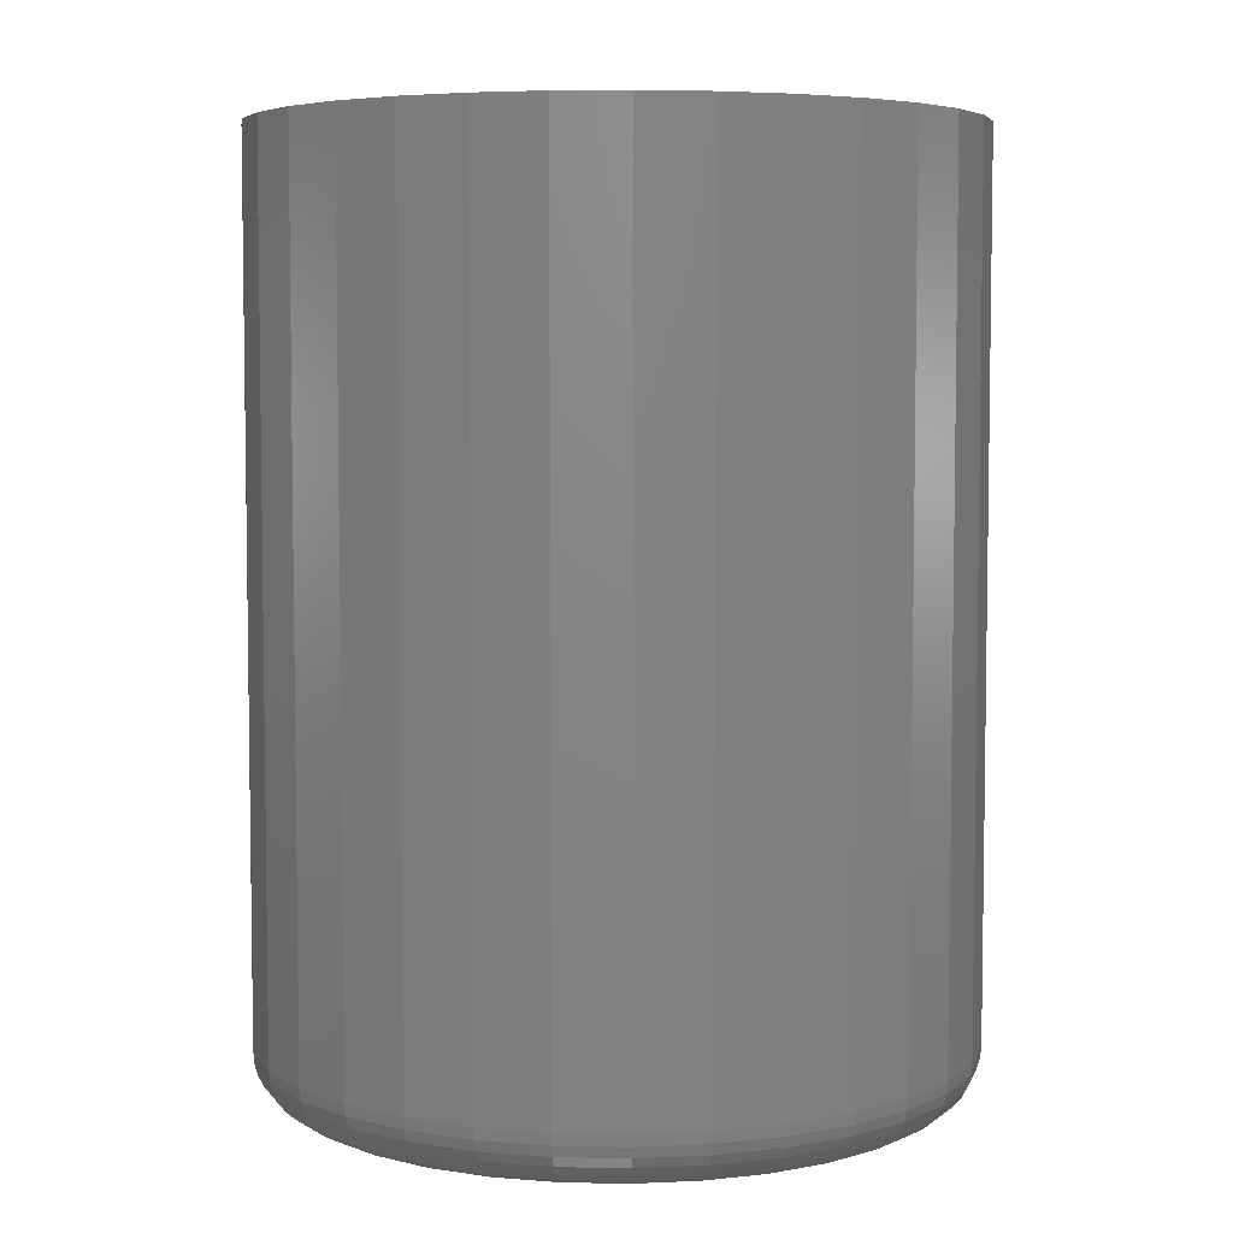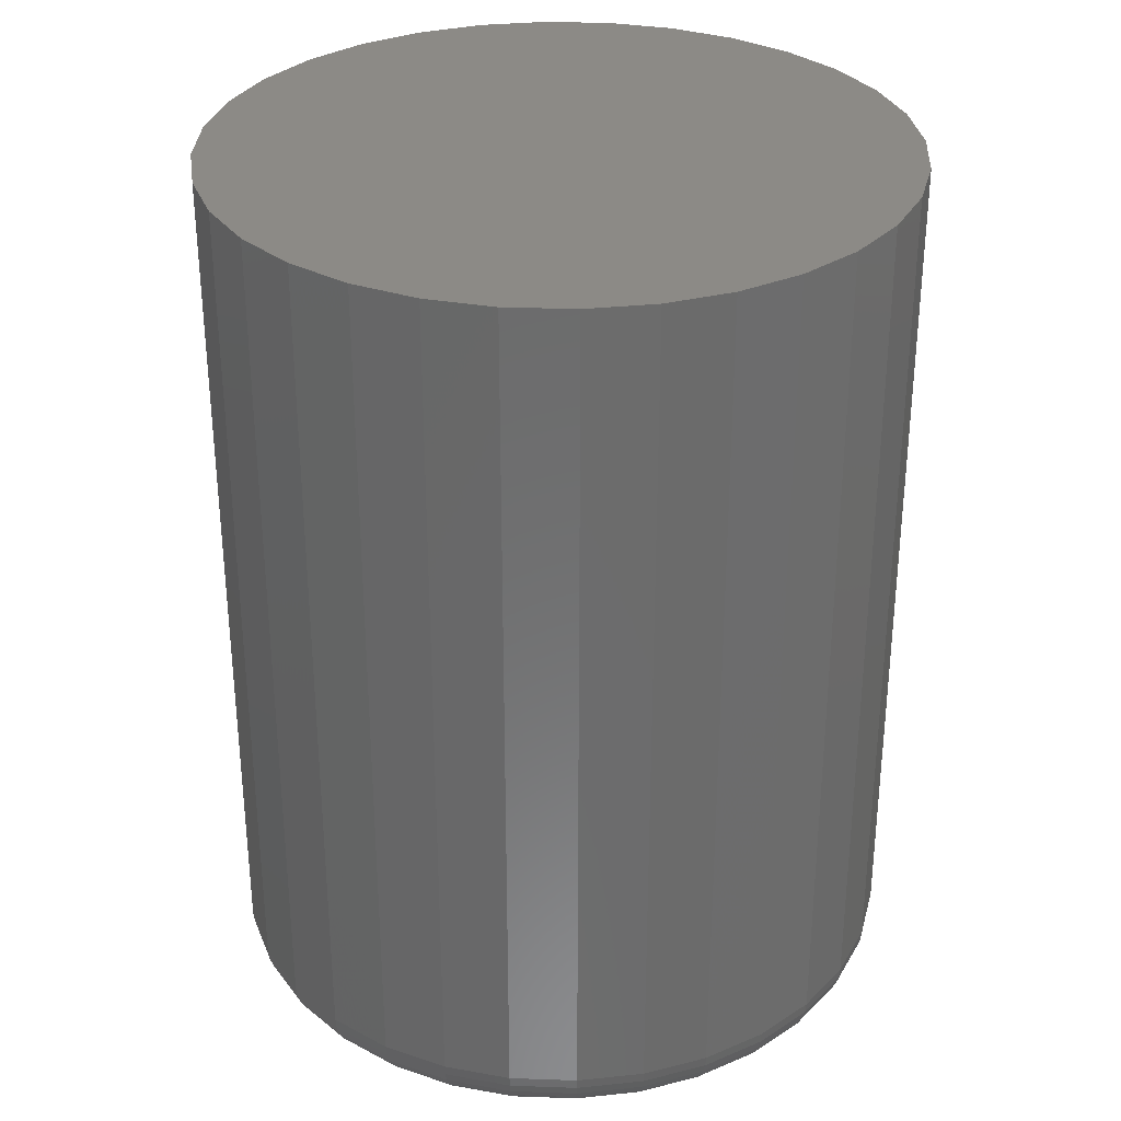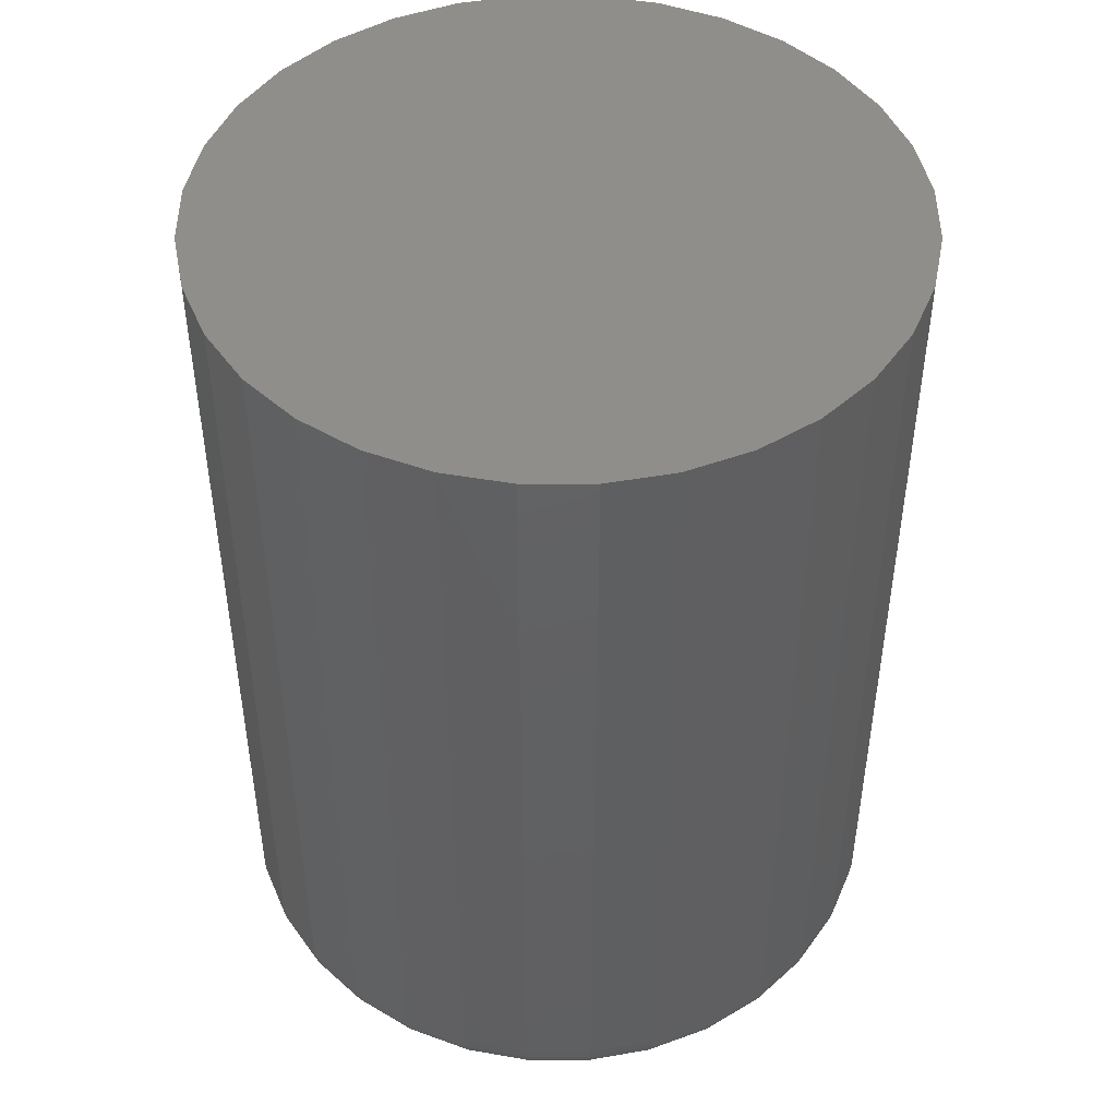
<metadata>
{"format":"stl","ext":"stl","renderer":"f3d","projection":"perspective","resolution":1024,"background":"white","views":[{"elev":5.4,"azim":-58.5,"up":"+Z"},{"elev":31.7,"azim":31.0,"up":"+Z"},{"elev":46.9,"azim":28.1,"up":"+Z"}]}
</metadata>
<code>
# stl→obj: 320 verts, 636 faces
v -0.3642 0.1045 0
v -0.3179 0.09996 0
v -0.4105 0.09996 0
v -0.4551 0.08646 0
v -0.2734 0.08646 0
v -0.3179 -0.3656 0
v -0.4105 -0.3656 0
v -0.2734 -0.3521 0
v -0.3642 -0.3701 0
v -0.4551 -0.3521 0
v -0.4961 -0.3301 0
v -0.2324 -0.3301 0
v -0.532 -0.3006 0
v -0.1964 -0.3006 0
v -0.5616 -0.2647 0
v -0.1669 -0.2647 0
v -0.5835 -0.2236 0
v -0.145 -0.2236 0
v -0.597 -0.1791 0
v -0.1315 -0.1791 0
v -0.6016 -0.1328 0
v -0.1269 -0.1328 0
v -0.597 -0.08651 0
v -0.1315 -0.08651 0
v -0.5835 -0.04199 0
v -0.145 -0.04199 0
v -0.5616 -0.0009559 0
v -0.1669 -0.0009559 0
v -0.532 0.03501 0
v -0.1964 0.03501 0
v -0.4961 0.06452 0
v -0.2324 0.06452 0
v -0.08002 -0.1328 0.04688
v -0.08002 -0.1328 0.75
v -0.08548 -0.1883 0.04688
v -0.08548 -0.1883 0.75
v -0.1017 -0.2416 0.04688
v -0.1017 -0.2416 0.75
v -0.1279 -0.2907 0.04688
v -0.1279 -0.2907 0.75
v -0.1633 -0.3338 0.04688
v -0.1633 -0.3338 0.75
v -0.2063 -0.3691 0.04688
v -0.2063 -0.3691 0.75
v -0.2555 -0.3954 0.04688
v -0.2555 -0.3954 0.75
v -0.3088 -0.4116 0.04688
v -0.3088 -0.4116 0.75
v -0.3642 -0.417 0.04688
v -0.3642 -0.417 0.75
v -0.4197 -0.4116 0.04688
v -0.4197 -0.4116 0.75
v -0.473 -0.3954 0.04688
v -0.473 -0.3954 0.75
v -0.5221 -0.3691 0.04688
v -0.5221 -0.3691 0.75
v -0.5652 -0.3338 0.04688
v -0.5652 -0.3338 0.75
v -0.6005 -0.2907 0.04688
v -0.6005 -0.2907 0.75
v -0.6268 -0.2416 0.04688
v -0.6268 -0.2416 0.75
v -0.643 -0.1883 0.04688
v -0.643 -0.1883 0.75
v -0.6484 -0.1328 0.04688
v -0.6484 -0.1328 0.75
v -0.643 -0.07737 0.04688
v -0.643 -0.07737 0.75
v -0.6268 -0.02405 0.04688
v -0.6268 -0.02405 0.75
v -0.6005 0.02509 0.04688
v -0.6005 0.02509 0.75
v -0.5652 0.06815 0.04688
v -0.5652 0.06815 0.75
v -0.5221 0.1035 0.04688
v -0.5221 0.1035 0.75
v -0.473 0.1298 0.04688
v -0.473 0.1298 0.75
v -0.4197 0.1459 0.04688
v -0.4197 0.1459 0.75
v -0.3642 0.1514 0.04688
v -0.3642 0.1514 0.75
v -0.3088 0.1459 0.04688
v -0.3088 0.1459 0.75
v -0.2555 0.1298 0.04688
v -0.2555 0.1298 0.75
v -0.2063 0.1035 0.04688
v -0.2063 0.1035 0.75
v -0.1633 0.06815 0.04688
v -0.1633 0.06815 0.75
v -0.1279 0.02509 0.04688
v -0.1279 0.02509 0.75
v -0.1017 -0.02405 0.04688
v -0.1017 -0.02405 0.75
v -0.08548 -0.07737 0.04688
v -0.08548 -0.07737 0.75
v -0.08092 -0.1328 0.03773
v -0.08636 -0.1881 0.03773
v -0.08358 -0.1328 0.02894
v -0.08898 -0.1876 0.02894
v -0.08792 -0.1328 0.02083
v -0.09323 -0.1867 0.02083
v -0.09375 -0.1328 0.01373
v -0.09894 -0.1856 0.01373
v -0.1008 -0.1328 0.0079
v -0.1059 -0.1842 0.0079
v -0.109 -0.1328 0.003568
v -0.1139 -0.1826 0.003568
v -0.1177 -0.1328 0.0009007
v -0.1225 -0.1809 0.0009007
v -0.6421 -0.1881 0.03773
v -0.6475 -0.1328 0.03773
v -0.6395 -0.1876 0.02894
v -0.6449 -0.1328 0.02894
v -0.6352 -0.1867 0.02083
v -0.6405 -0.1328 0.02083
v -0.6295 -0.1856 0.01373
v -0.6347 -0.1328 0.01373
v -0.6225 -0.1842 0.0079
v -0.6276 -0.1328 0.0079
v -0.6146 -0.1826 0.003568
v -0.6195 -0.1328 0.003568
v -0.606 -0.1809 0.0009007
v -0.6107 -0.1328 0.0009007
v -0.626 -0.2412 0.03773
v -0.6235 -0.2402 0.02894
v -0.6195 -0.2386 0.02083
v -0.6141 -0.2363 0.01373
v -0.6076 -0.2336 0.0079
v -0.6001 -0.2305 0.003568
v -0.5919 -0.2271 0.0009007
v -0.5998 -0.2902 0.03773
v -0.5976 -0.2887 0.02894
v -0.594 -0.2863 0.02083
v -0.5891 -0.2831 0.01373
v -0.5832 -0.2791 0.0079
v -0.5765 -0.2746 0.003568
v -0.5692 -0.2697 0.0009007
v -0.5646 -0.3331 0.03773
v -0.5627 -0.3313 0.02894
v -0.5596 -0.3282 0.02083
v -0.5555 -0.3241 0.01373
v -0.5505 -0.319 0.0079
v -0.5447 -0.3133 0.003568
v -0.5385 -0.3071 0.0009007
v -0.5216 -0.3684 0.03773
v -0.5201 -0.3662 0.02894
v -0.5177 -0.3626 0.02083
v -0.5145 -0.3577 0.01373
v -0.5106 -0.3518 0.0079
v -0.506 -0.3451 0.003568
v -0.5012 -0.3378 0.0009007
v -0.4726 -0.3946 0.03773
v -0.4716 -0.3921 0.02894
v -0.47 -0.3881 0.02083
v -0.4677 -0.3827 0.01373
v -0.465 -0.3761 0.0079
v -0.4619 -0.3687 0.003568
v -0.4586 -0.3605 0.0009007
v -0.4195 -0.4107 0.03773
v -0.419 -0.4081 0.02894
v -0.4181 -0.4038 0.02083
v -0.417 -0.3981 0.01373
v -0.4156 -0.3911 0.0079
v -0.414 -0.3832 0.003568
v -0.4123 -0.3746 0.0009007
v -0.3642 -0.4161 0.03773
v -0.3642 -0.4135 0.02894
v -0.3642 -0.4091 0.02083
v -0.3642 -0.4033 0.01373
v -0.3642 -0.3962 0.0079
v -0.3642 -0.3881 0.003568
v -0.3642 -0.3793 0.0009007
v -0.309 -0.4107 0.03773
v -0.3095 -0.4081 0.02894
v -0.3103 -0.4038 0.02083
v -0.3115 -0.3981 0.01373
v -0.3128 -0.3911 0.0079
v -0.3144 -0.3832 0.003568
v -0.3161 -0.3746 0.0009007
v -0.2558 -0.3946 0.03773
v -0.2568 -0.3921 0.02894
v -0.2585 -0.3881 0.02083
v -0.2607 -0.3827 0.01373
v -0.2634 -0.3761 0.0079
v -0.2665 -0.3687 0.003568
v -0.2699 -0.3605 0.0009007
v -0.2068 -0.3684 0.03773
v -0.2083 -0.3662 0.02894
v -0.2107 -0.3626 0.02083
v -0.214 -0.3577 0.01373
v -0.2179 -0.3518 0.0079
v -0.2224 -0.3451 0.003568
v -0.2273 -0.3378 0.0009007
v -0.1639 -0.3331 0.03773
v -0.1658 -0.3313 0.02894
v -0.1688 -0.3282 0.02083
v -0.173 -0.3241 0.01373
v -0.178 -0.319 0.0079
v -0.1837 -0.3133 0.003568
v -0.1899 -0.3071 0.0009007
v -0.1287 -0.2902 0.03773
v -0.1309 -0.2887 0.02894
v -0.1345 -0.2863 0.02083
v -0.1393 -0.2831 0.01373
v -0.1452 -0.2791 0.0079
v -0.152 -0.2746 0.003568
v -0.1593 -0.2697 0.0009007
v -0.1025 -0.2412 0.03773
v -0.1049 -0.2402 0.02894
v -0.1089 -0.2386 0.02083
v -0.1143 -0.2363 0.01373
v -0.1209 -0.2336 0.0079
v -0.1284 -0.2305 0.003568
v -0.1365 -0.2271 0.0009007
v -0.6421 -0.07754 0.03773
v -0.6395 -0.07806 0.02894
v -0.6352 -0.07891 0.02083
v -0.6295 -0.08004 0.01373
v -0.6225 -0.08143 0.0079
v -0.6146 -0.08301 0.003568
v -0.606 -0.08473 0.0009007
v -0.08636 -0.07754 0.03773
v -0.08898 -0.07806 0.02894
v -0.09323 -0.07891 0.02083
v -0.09894 -0.08004 0.01373
v -0.1059 -0.08143 0.0079
v -0.1139 -0.08301 0.003568
v -0.1225 -0.08473 0.0009007
v -0.1025 -0.02439 0.03773
v -0.1049 -0.02542 0.02894
v -0.1089 -0.02707 0.02083
v -0.1143 -0.0293 0.01373
v -0.1209 -0.03202 0.0079
v -0.1284 -0.03512 0.003568
v -0.1365 -0.03849 0.0009007
v -0.1287 0.02459 0.03773
v -0.1309 0.0231 0.02894
v -0.1345 0.0207 0.02083
v -0.1393 0.01746 0.01373
v -0.1452 0.01351 0.0079
v -0.152 0.00901 0.003568
v -0.1593 0.004125 0.0009007
v -0.1639 0.06752 0.03773
v -0.1658 0.06563 0.02894
v -0.1688 0.06257 0.02083
v -0.173 0.05845 0.01373
v -0.178 0.05342 0.0079
v -0.1837 0.04769 0.003568
v -0.1899 0.04148 0.0009007
v -0.2068 0.1028 0.03773
v -0.2083 0.1005 0.02894
v -0.2107 0.09693 0.02083
v -0.214 0.09208 0.01373
v -0.2179 0.08618 0.0079
v -0.2224 0.07944 0.003568
v -0.2273 0.07213 0.0009007
v -0.2558 0.1289 0.03773
v -0.2568 0.1265 0.02894
v -0.2585 0.1225 0.02083
v -0.2607 0.1171 0.01373
v -0.2634 0.1105 0.0079
v -0.2665 0.103 0.003568
v -0.2699 0.09491 0.0009007
v -0.309 0.1451 0.03773
v -0.3095 0.1424 0.02894
v -0.3103 0.1382 0.02083
v -0.3115 0.1325 0.01373
v -0.3128 0.1255 0.0079
v -0.3144 0.1176 0.003568
v -0.3161 0.1089 0.0009007
v -0.3642 0.1505 0.03773
v -0.3642 0.1478 0.02894
v -0.3642 0.1435 0.02083
v -0.3642 0.1377 0.01373
v -0.3642 0.1306 0.0079
v -0.3642 0.1225 0.003568
v -0.3642 0.1137 0.0009007
v -0.4195 0.1451 0.03773
v -0.419 0.1424 0.02894
v -0.4181 0.1382 0.02083
v -0.417 0.1325 0.01373
v -0.4156 0.1255 0.0079
v -0.414 0.1176 0.003568
v -0.4123 0.1089 0.0009007
v -0.4726 0.1289 0.03773
v -0.4716 0.1265 0.02894
v -0.47 0.1225 0.02083
v -0.4677 0.1171 0.01373
v -0.465 0.1105 0.0079
v -0.4619 0.103 0.003568
v -0.4586 0.09491 0.0009007
v -0.5216 0.1028 0.03773
v -0.5201 0.1005 0.02894
v -0.5177 0.09693 0.02083
v -0.5145 0.09208 0.01373
v -0.5106 0.08618 0.0079
v -0.506 0.07944 0.003568
v -0.5012 0.07213 0.0009007
v -0.5646 0.06752 0.03773
v -0.5627 0.06563 0.02894
v -0.5596 0.06257 0.02083
v -0.5555 0.05845 0.01373
v -0.5505 0.05342 0.0079
v -0.5447 0.04769 0.003568
v -0.5385 0.04148 0.0009007
v -0.5998 0.02459 0.03773
v -0.5976 0.0231 0.02894
v -0.594 0.0207 0.02083
v -0.5891 0.01746 0.01373
v -0.5832 0.01351 0.0079
v -0.5765 0.00901 0.003568
v -0.5692 0.004125 0.0009007
v -0.626 -0.02439 0.03773
v -0.6235 -0.02542 0.02894
v -0.6195 -0.02707 0.02083
v -0.6141 -0.0293 0.01373
v -0.6076 -0.03202 0.0079
v -0.6001 -0.03512 0.003568
v -0.5919 -0.03849 0.0009007
f 1 2 3
f 4 3 2
f 5 4 2
f 6 7 8
f 9 7 6
f 7 10 8
f 8 10 11
f 8 11 12
f 12 11 13
f 12 13 14
f 14 13 15
f 14 15 16
f 16 15 17
f 16 17 18
f 18 17 19
f 18 19 20
f 20 19 21
f 20 21 22
f 22 21 23
f 22 23 24
f 24 23 25
f 24 25 26
f 26 25 27
f 26 27 28
f 28 27 29
f 28 29 30
f 30 29 31
f 30 31 32
f 32 31 4
f 32 4 5
f 33 34 35
f 35 34 36
f 35 36 37
f 37 36 38
f 37 38 39
f 39 38 40
f 39 40 41
f 41 40 42
f 41 42 43
f 43 42 44
f 43 44 45
f 45 44 46
f 45 46 47
f 47 46 48
f 47 48 49
f 49 48 50
f 49 50 51
f 51 50 52
f 51 52 53
f 53 52 54
f 53 54 55
f 55 54 56
f 55 56 57
f 57 56 58
f 57 58 59
f 59 58 60
f 59 60 61
f 61 60 62
f 61 62 63
f 63 62 64
f 63 64 65
f 65 64 66
f 65 66 67
f 67 66 68
f 67 68 69
f 69 68 70
f 69 70 71
f 71 70 72
f 71 72 73
f 73 72 74
f 73 74 75
f 75 74 76
f 75 76 77
f 77 76 78
f 77 78 79
f 79 78 80
f 79 80 81
f 81 80 82
f 81 82 83
f 83 82 84
f 83 84 85
f 85 84 86
f 85 86 87
f 87 86 88
f 87 88 89
f 89 88 90
f 89 90 91
f 91 90 92
f 91 92 93
f 93 92 94
f 93 94 95
f 95 94 96
f 95 96 33
f 33 96 34
f 33 35 97
f 97 35 98
f 97 98 99
f 99 98 100
f 99 100 101
f 101 100 102
f 101 102 103
f 103 102 104
f 103 104 105
f 105 104 106
f 105 106 107
f 107 106 108
f 107 108 109
f 109 108 110
f 109 110 22
f 22 110 20
f 63 65 111
f 111 65 112
f 111 112 113
f 113 112 114
f 113 114 115
f 115 114 116
f 115 116 117
f 117 116 118
f 117 118 119
f 119 118 120
f 119 120 121
f 121 120 122
f 121 122 123
f 123 122 124
f 123 124 19
f 19 124 21
f 61 63 125
f 125 63 111
f 125 111 126
f 126 111 113
f 126 113 127
f 127 113 115
f 127 115 128
f 128 115 117
f 128 117 129
f 129 117 119
f 129 119 130
f 130 119 121
f 130 121 131
f 131 121 123
f 131 123 17
f 17 123 19
f 59 61 132
f 132 61 125
f 132 125 133
f 133 125 126
f 133 126 134
f 134 126 127
f 134 127 135
f 135 127 128
f 135 128 136
f 136 128 129
f 136 129 137
f 137 129 130
f 137 130 138
f 138 130 131
f 138 131 15
f 15 131 17
f 57 59 139
f 139 59 132
f 139 132 140
f 140 132 133
f 140 133 141
f 141 133 134
f 141 134 142
f 142 134 135
f 142 135 143
f 143 135 136
f 143 136 144
f 144 136 137
f 144 137 145
f 145 137 138
f 145 138 13
f 13 138 15
f 55 57 146
f 146 57 139
f 146 139 147
f 147 139 140
f 147 140 148
f 148 140 141
f 148 141 149
f 149 141 142
f 149 142 150
f 150 142 143
f 150 143 151
f 151 143 144
f 151 144 152
f 152 144 145
f 152 145 11
f 11 145 13
f 53 55 153
f 153 55 146
f 153 146 154
f 154 146 147
f 154 147 155
f 155 147 148
f 155 148 156
f 156 148 149
f 156 149 157
f 157 149 150
f 157 150 158
f 158 150 151
f 158 151 159
f 159 151 152
f 159 152 10
f 10 152 11
f 51 53 160
f 160 53 153
f 160 153 161
f 161 153 154
f 161 154 162
f 162 154 155
f 162 155 163
f 163 155 156
f 163 156 164
f 164 156 157
f 164 157 165
f 165 157 158
f 165 158 166
f 166 158 159
f 166 159 7
f 7 159 10
f 49 51 167
f 167 51 160
f 167 160 168
f 168 160 161
f 168 161 169
f 169 161 162
f 169 162 170
f 170 162 163
f 170 163 171
f 171 163 164
f 171 164 172
f 172 164 165
f 172 165 173
f 173 165 166
f 173 166 9
f 9 166 7
f 47 49 174
f 174 49 167
f 174 167 175
f 175 167 168
f 175 168 176
f 176 168 169
f 176 169 177
f 177 169 170
f 177 170 178
f 178 170 171
f 178 171 179
f 179 171 172
f 179 172 180
f 180 172 173
f 180 173 6
f 6 173 9
f 45 47 181
f 181 47 174
f 181 174 182
f 182 174 175
f 182 175 183
f 183 175 176
f 183 176 184
f 184 176 177
f 184 177 185
f 185 177 178
f 185 178 186
f 186 178 179
f 186 179 187
f 187 179 180
f 187 180 8
f 8 180 6
f 43 45 188
f 188 45 181
f 188 181 189
f 189 181 182
f 189 182 190
f 190 182 183
f 190 183 191
f 191 183 184
f 191 184 192
f 192 184 185
f 192 185 193
f 193 185 186
f 193 186 194
f 194 186 187
f 194 187 12
f 12 187 8
f 41 43 195
f 195 43 188
f 195 188 196
f 196 188 189
f 196 189 197
f 197 189 190
f 197 190 198
f 198 190 191
f 198 191 199
f 199 191 192
f 199 192 200
f 200 192 193
f 200 193 201
f 201 193 194
f 201 194 14
f 14 194 12
f 39 41 202
f 202 41 195
f 202 195 203
f 203 195 196
f 203 196 204
f 204 196 197
f 204 197 205
f 205 197 198
f 205 198 206
f 206 198 199
f 206 199 207
f 207 199 200
f 207 200 208
f 208 200 201
f 208 201 16
f 16 201 14
f 37 39 209
f 209 39 202
f 209 202 210
f 210 202 203
f 210 203 211
f 211 203 204
f 211 204 212
f 212 204 205
f 212 205 213
f 213 205 206
f 213 206 214
f 214 206 207
f 214 207 215
f 215 207 208
f 215 208 18
f 18 208 16
f 35 37 98
f 98 37 209
f 98 209 100
f 100 209 210
f 100 210 102
f 102 210 211
f 102 211 104
f 104 211 212
f 104 212 106
f 106 212 213
f 106 213 108
f 108 213 214
f 108 214 110
f 110 214 215
f 110 215 20
f 20 215 18
f 65 67 112
f 112 67 216
f 112 216 114
f 114 216 217
f 114 217 116
f 116 217 218
f 116 218 118
f 118 218 219
f 118 219 120
f 120 219 220
f 120 220 122
f 122 220 221
f 122 221 124
f 124 221 222
f 124 222 21
f 21 222 23
f 95 33 223
f 223 33 97
f 223 97 224
f 224 97 99
f 224 99 225
f 225 99 101
f 225 101 226
f 226 101 103
f 226 103 227
f 227 103 105
f 227 105 228
f 228 105 107
f 228 107 229
f 229 107 109
f 229 109 24
f 24 109 22
f 93 95 230
f 230 95 223
f 230 223 231
f 231 223 224
f 231 224 232
f 232 224 225
f 232 225 233
f 233 225 226
f 233 226 234
f 234 226 227
f 234 227 235
f 235 227 228
f 235 228 236
f 236 228 229
f 236 229 26
f 26 229 24
f 91 93 237
f 237 93 230
f 237 230 238
f 238 230 231
f 238 231 239
f 239 231 232
f 239 232 240
f 240 232 233
f 240 233 241
f 241 233 234
f 241 234 242
f 242 234 235
f 242 235 243
f 243 235 236
f 243 236 28
f 28 236 26
f 89 91 244
f 244 91 237
f 244 237 245
f 245 237 238
f 245 238 246
f 246 238 239
f 246 239 247
f 247 239 240
f 247 240 248
f 248 240 241
f 248 241 249
f 249 241 242
f 249 242 250
f 250 242 243
f 250 243 30
f 30 243 28
f 87 89 251
f 251 89 244
f 251 244 252
f 252 244 245
f 252 245 253
f 253 245 246
f 253 246 254
f 254 246 247
f 254 247 255
f 255 247 248
f 255 248 256
f 256 248 249
f 256 249 257
f 257 249 250
f 257 250 32
f 32 250 30
f 85 87 258
f 258 87 251
f 258 251 259
f 259 251 252
f 259 252 260
f 260 252 253
f 260 253 261
f 261 253 254
f 261 254 262
f 262 254 255
f 262 255 263
f 263 255 256
f 263 256 264
f 264 256 257
f 264 257 5
f 5 257 32
f 83 85 265
f 265 85 258
f 265 258 266
f 266 258 259
f 266 259 267
f 267 259 260
f 267 260 268
f 268 260 261
f 268 261 269
f 269 261 262
f 269 262 270
f 270 262 263
f 270 263 271
f 271 263 264
f 271 264 2
f 2 264 5
f 81 83 272
f 272 83 265
f 272 265 273
f 273 265 266
f 273 266 274
f 274 266 267
f 274 267 275
f 275 267 268
f 275 268 276
f 276 268 269
f 276 269 277
f 277 269 270
f 277 270 278
f 278 270 271
f 278 271 1
f 1 271 2
f 79 81 279
f 279 81 272
f 279 272 280
f 280 272 273
f 280 273 281
f 281 273 274
f 281 274 282
f 282 274 275
f 282 275 283
f 283 275 276
f 283 276 284
f 284 276 277
f 284 277 285
f 285 277 278
f 285 278 3
f 3 278 1
f 77 79 286
f 286 79 279
f 286 279 287
f 287 279 280
f 287 280 288
f 288 280 281
f 288 281 289
f 289 281 282
f 289 282 290
f 290 282 283
f 290 283 291
f 291 283 284
f 291 284 292
f 292 284 285
f 292 285 4
f 4 285 3
f 75 77 293
f 293 77 286
f 293 286 294
f 294 286 287
f 294 287 295
f 295 287 288
f 295 288 296
f 296 288 289
f 296 289 297
f 297 289 290
f 297 290 298
f 298 290 291
f 298 291 299
f 299 291 292
f 299 292 31
f 31 292 4
f 73 75 300
f 300 75 293
f 300 293 301
f 301 293 294
f 301 294 302
f 302 294 295
f 302 295 303
f 303 295 296
f 303 296 304
f 304 296 297
f 304 297 305
f 305 297 298
f 305 298 306
f 306 298 299
f 306 299 29
f 29 299 31
f 71 73 307
f 307 73 300
f 307 300 308
f 308 300 301
f 308 301 309
f 309 301 302
f 309 302 310
f 310 302 303
f 310 303 311
f 311 303 304
f 311 304 312
f 312 304 305
f 312 305 313
f 313 305 306
f 313 306 27
f 27 306 29
f 69 71 314
f 314 71 307
f 314 307 315
f 315 307 308
f 315 308 316
f 316 308 309
f 316 309 317
f 317 309 310
f 317 310 318
f 318 310 311
f 318 311 319
f 319 311 312
f 319 312 320
f 320 312 313
f 320 313 25
f 25 313 27
f 67 69 216
f 216 69 314
f 216 314 217
f 217 314 315
f 217 315 218
f 218 315 316
f 218 316 219
f 219 316 317
f 219 317 220
f 220 317 318
f 220 318 221
f 221 318 319
f 221 319 222
f 222 319 320
f 222 320 23
f 23 320 25
f 80 84 82
f 84 80 86
f 86 80 78
f 86 78 88
f 88 78 76
f 88 76 90
f 90 76 74
f 90 74 92
f 92 74 72
f 92 72 94
f 94 72 70
f 94 70 96
f 96 70 68
f 96 68 34
f 34 68 66
f 34 66 36
f 36 66 64
f 36 64 38
f 38 64 62
f 38 62 40
f 40 62 60
f 40 60 42
f 42 60 58
f 42 58 44
f 44 58 56
f 44 56 46
f 46 56 54
f 46 54 48
f 48 54 52
f 48 52 50

</code>
